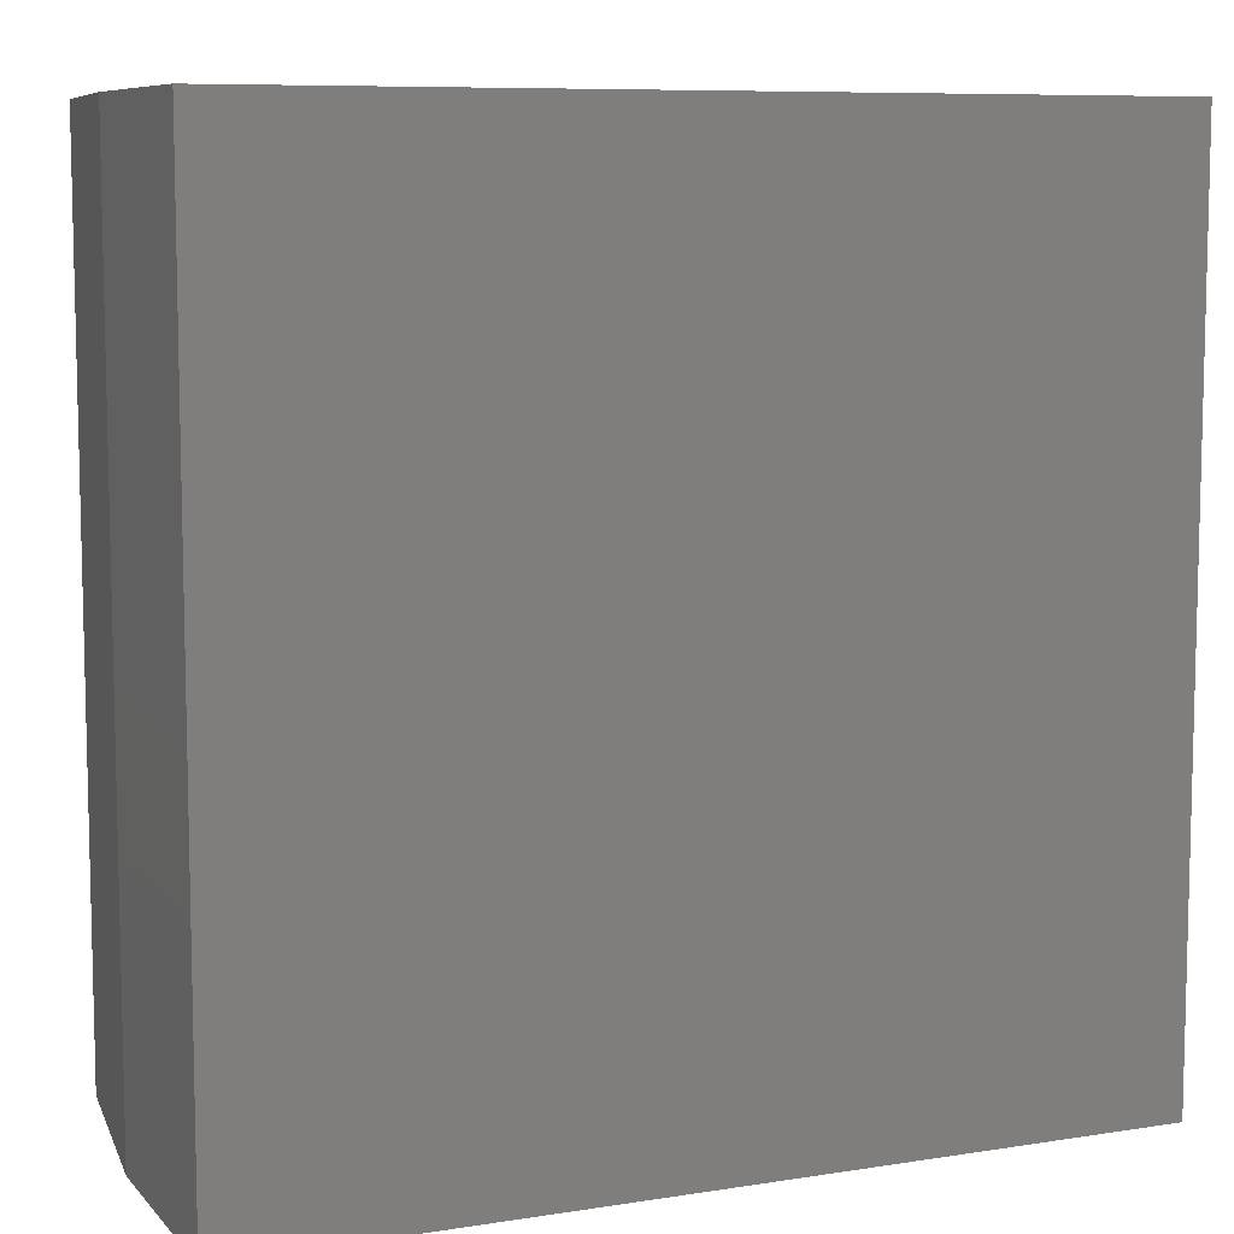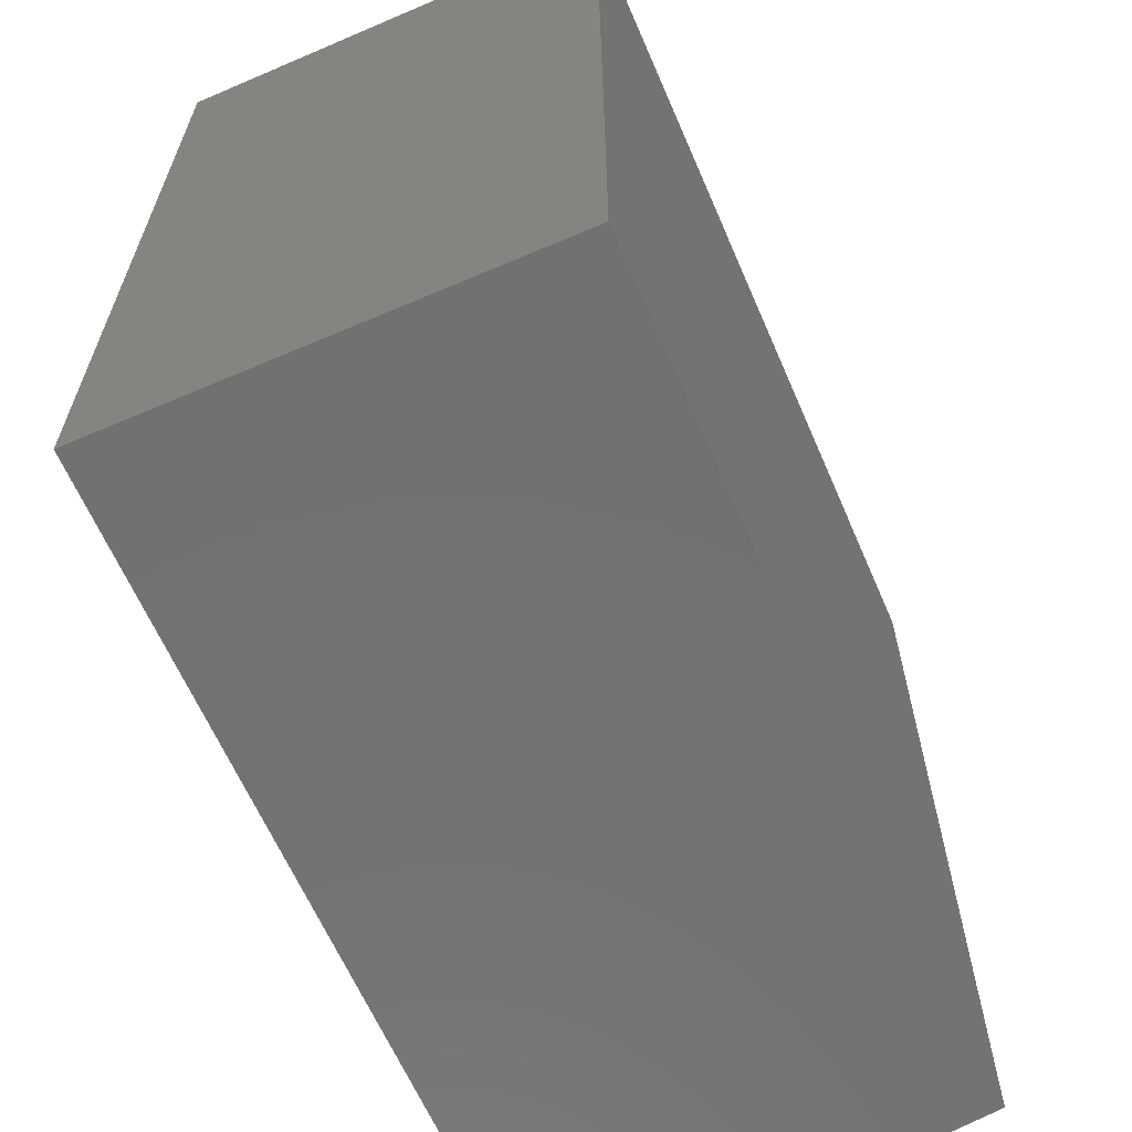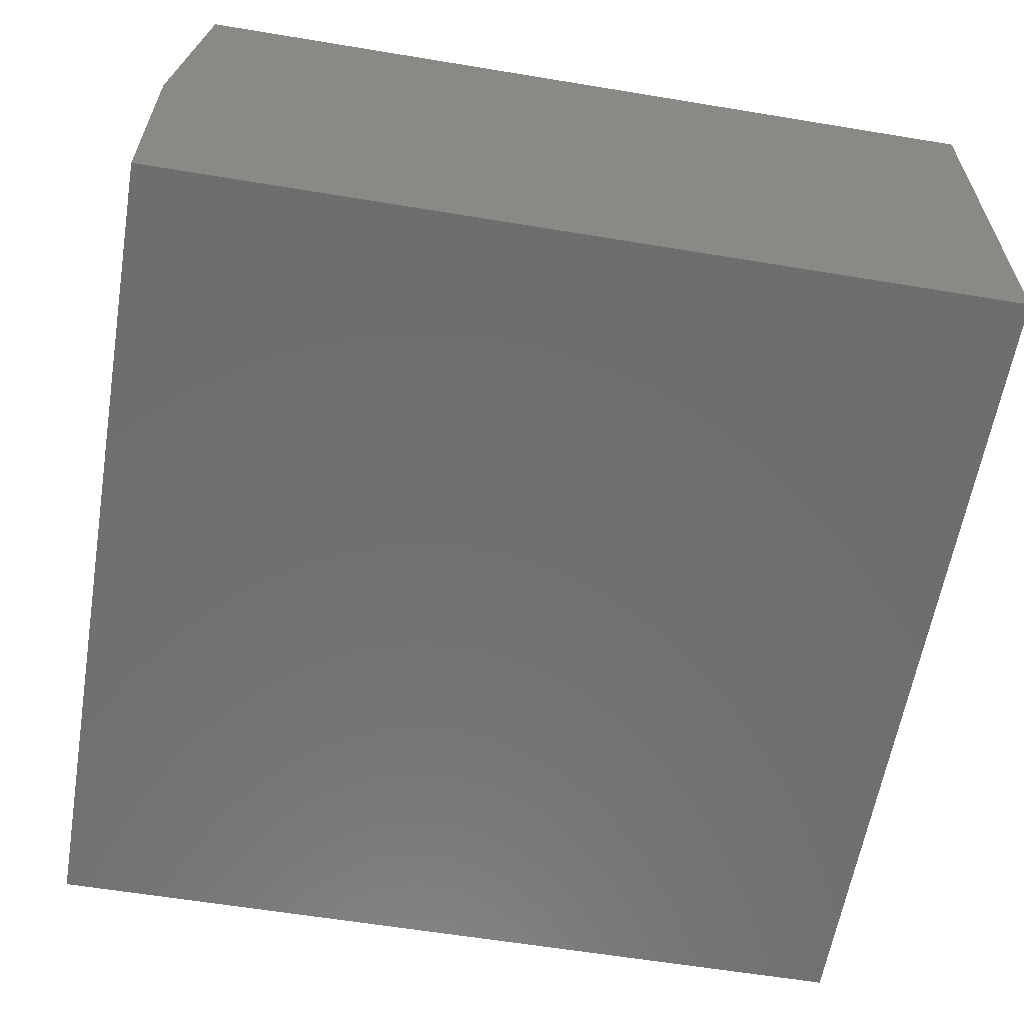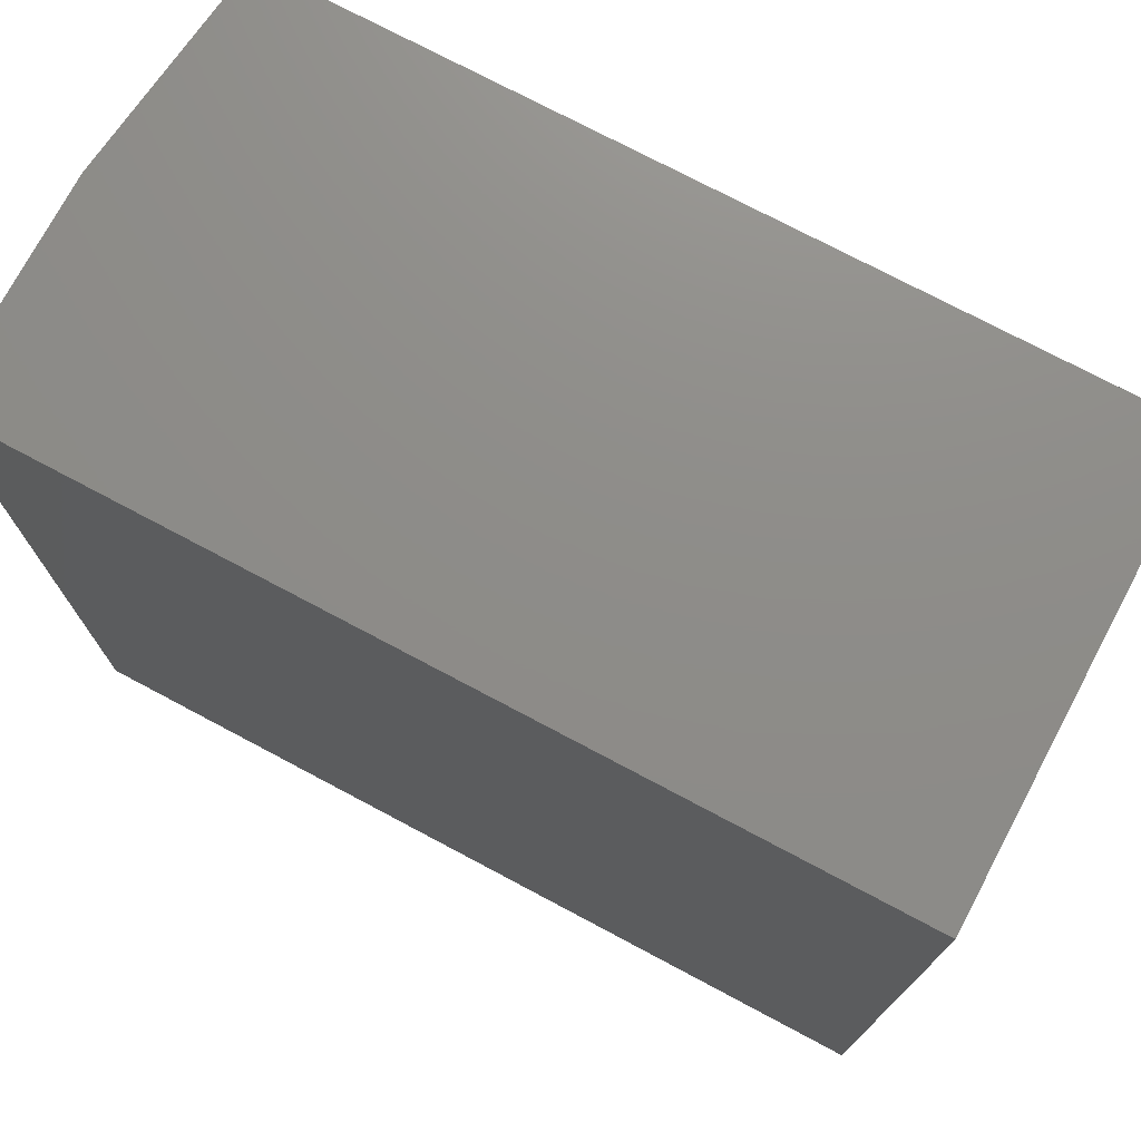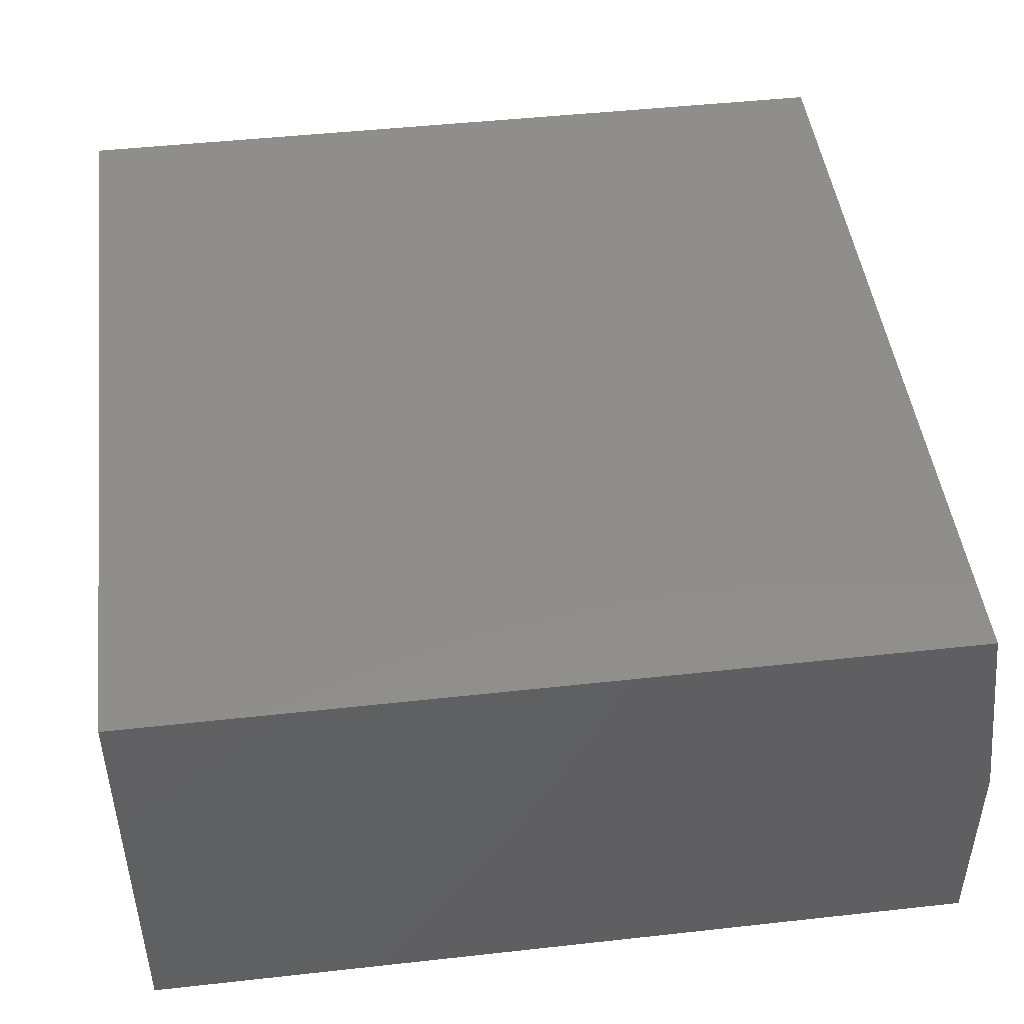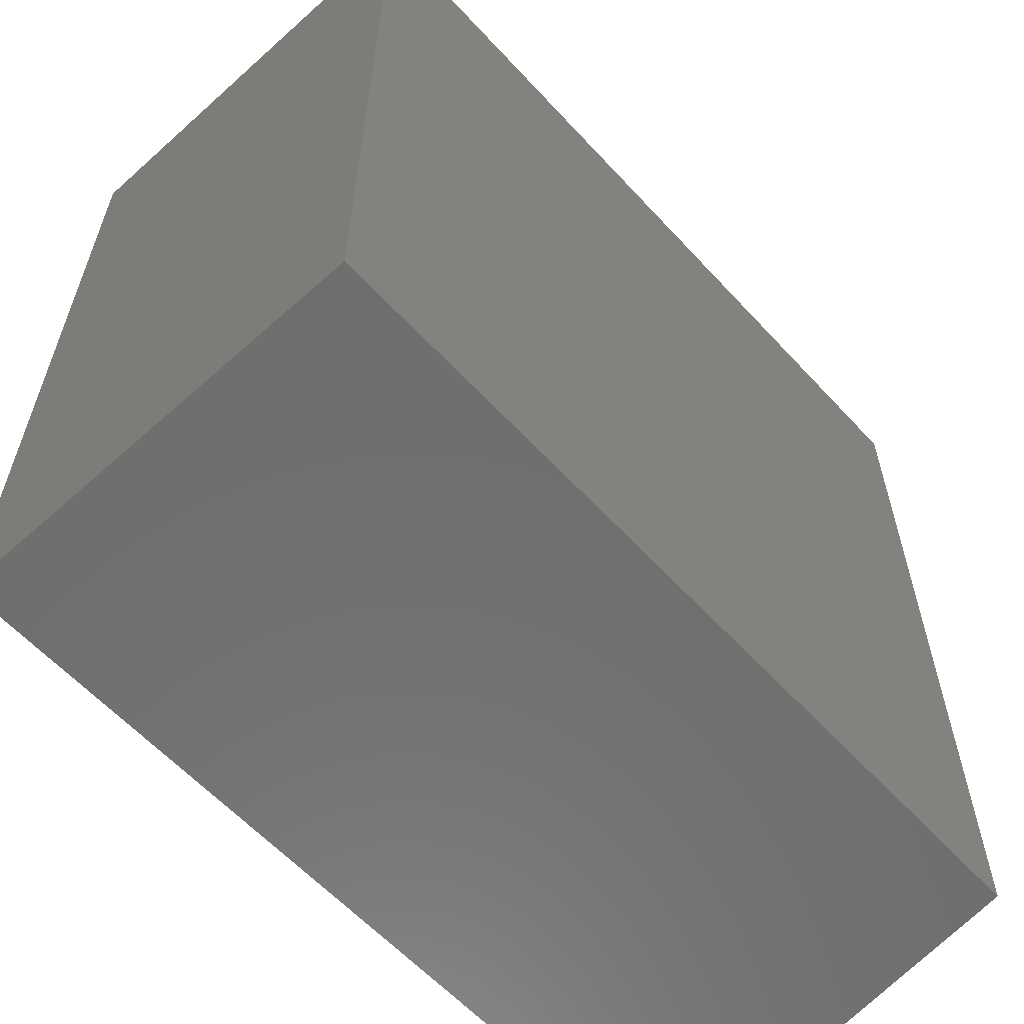
<metadata>
{"format":"stl","ext":"stl","renderer":"f3d","projection":"perspective","resolution":1024,"background":"white","views":[{"elev":8.4,"azim":156.8,"up":"+Y"},{"elev":-63.6,"azim":-66.6,"up":"+Y"},{"elev":-60.4,"azim":170.4,"up":"+Z"},{"elev":74.5,"azim":-152.0,"up":"+Y"},{"elev":46.5,"azim":-7.2,"up":"+Z"},{"elev":-60.5,"azim":-47.6,"up":"+Y"}]}
</metadata>
<code>
# stl→obj: 10 verts, 16 faces
v -0.75 -0.4297 0.25
v -0.2734 -0.4297 0.25
v -0.75 0.0625 0.25
v -0.2734 0.0625 0.25
v -0.75 0.0625 0
v -0.2578 0.0625 0
v -0.2578 0.0625 0.125
v -0.2578 -0.4297 0.125
v -0.2578 -0.4297 0
v -0.75 -0.4297 0
f 1 2 3
f 3 2 4
f 5 3 6
f 6 3 4
f 6 4 7
f 8 9 7
f 7 9 6
f 1 10 2
f 2 10 9
f 2 9 8
f 4 2 7
f 7 2 8
f 10 5 9
f 9 5 6
f 3 5 1
f 1 5 10

</code>
